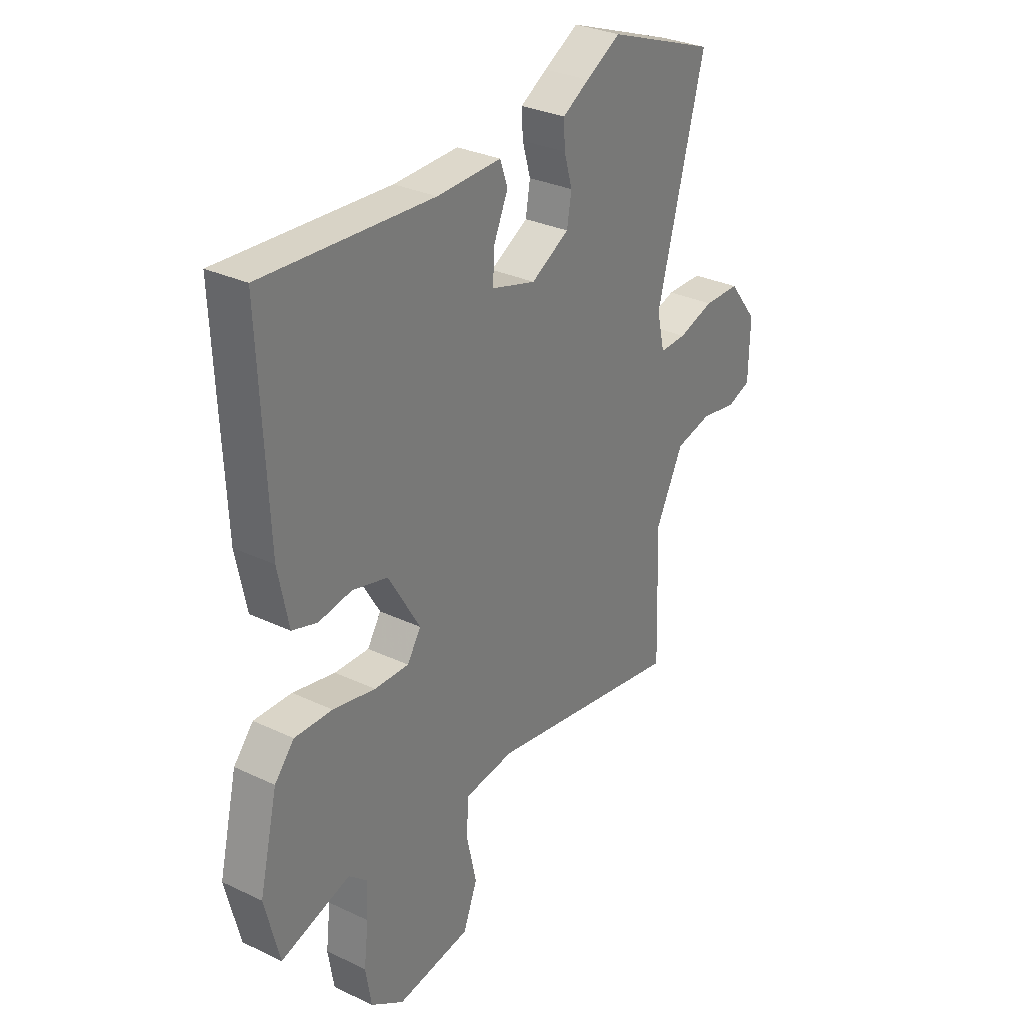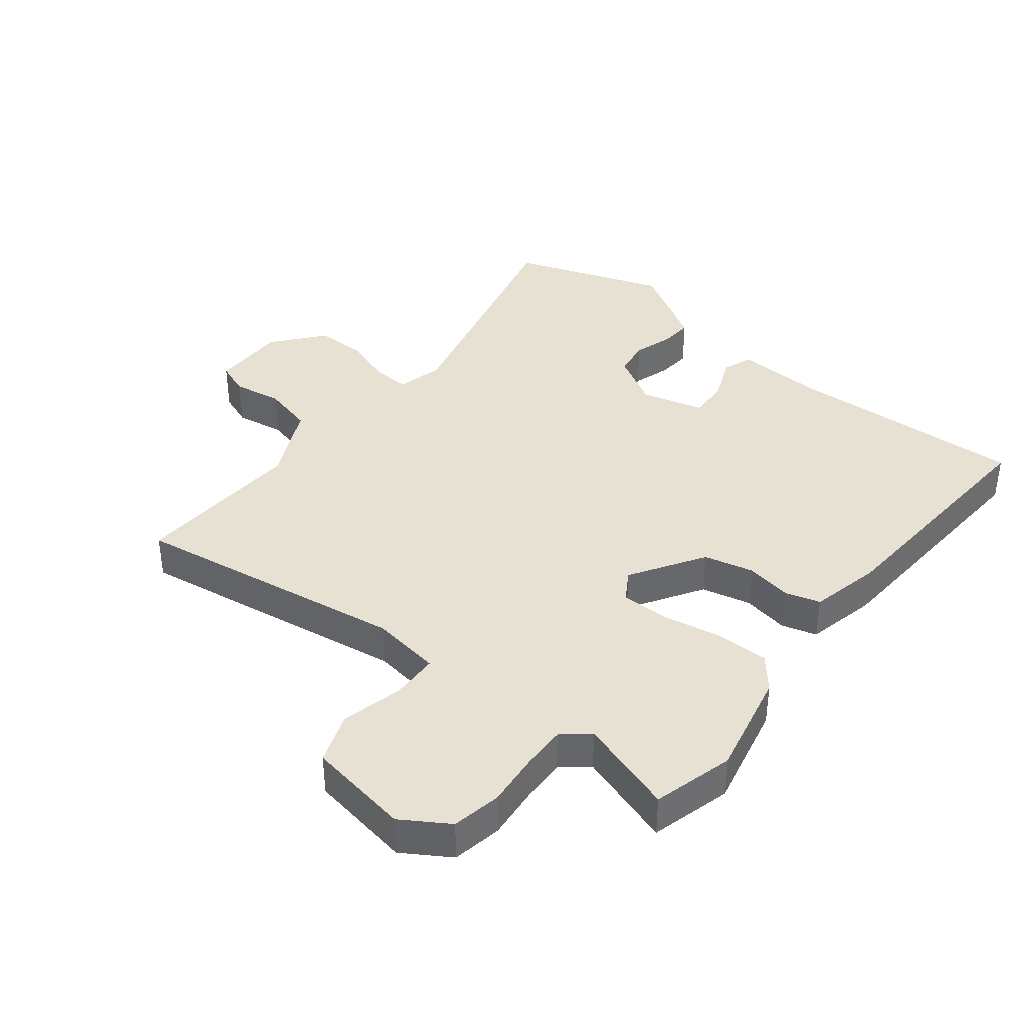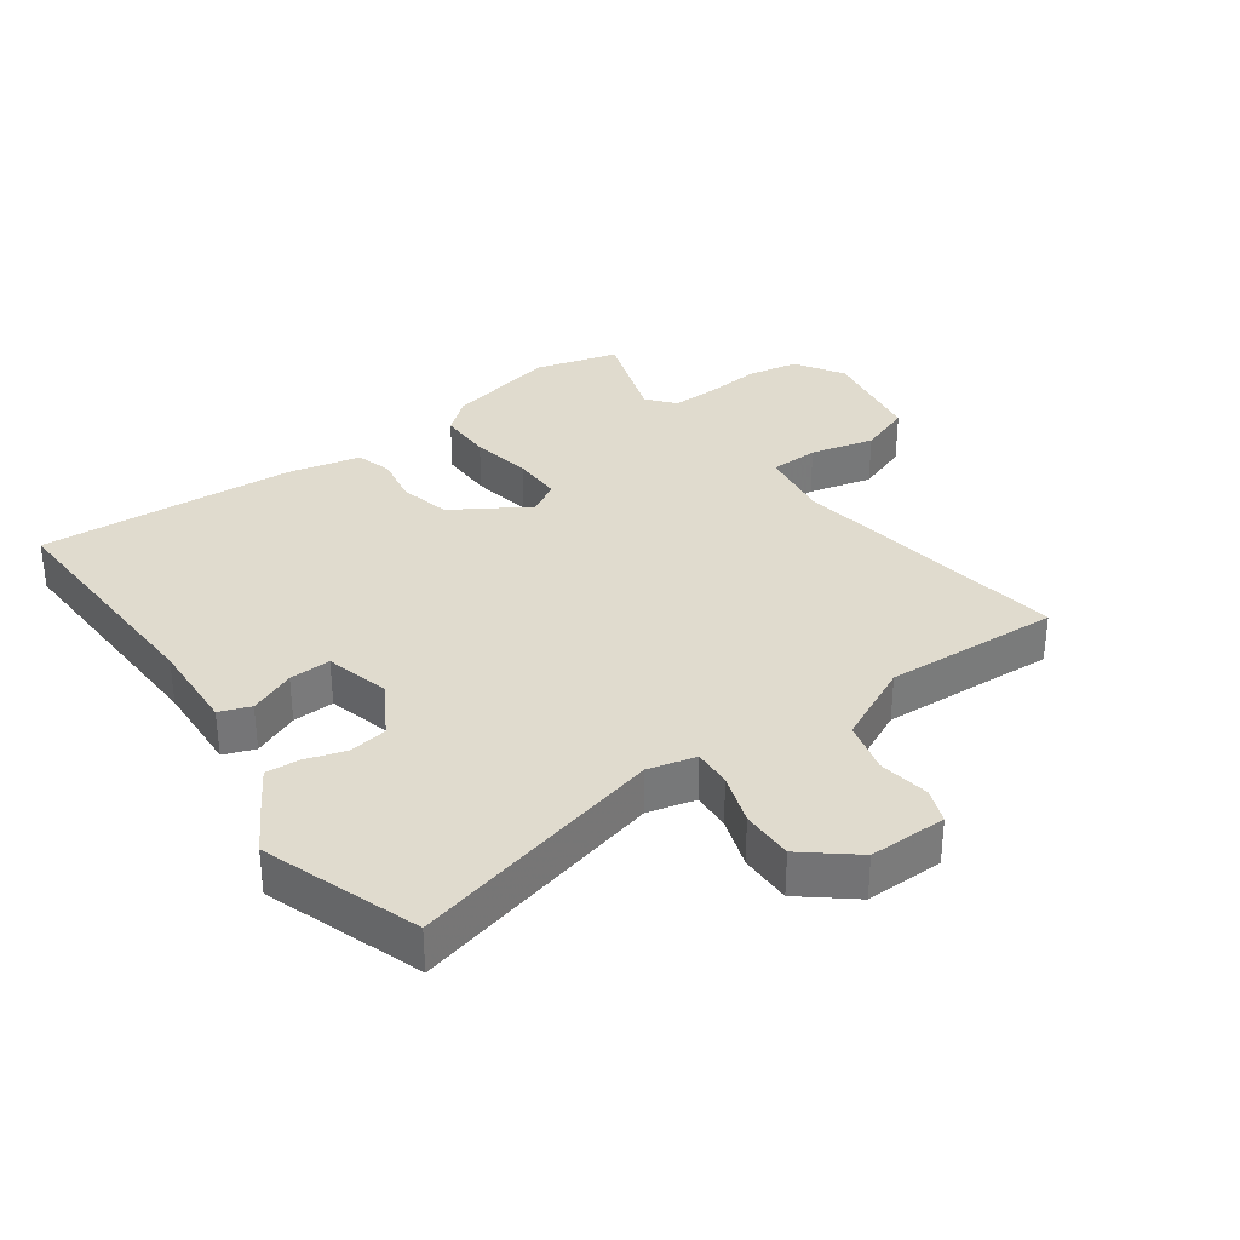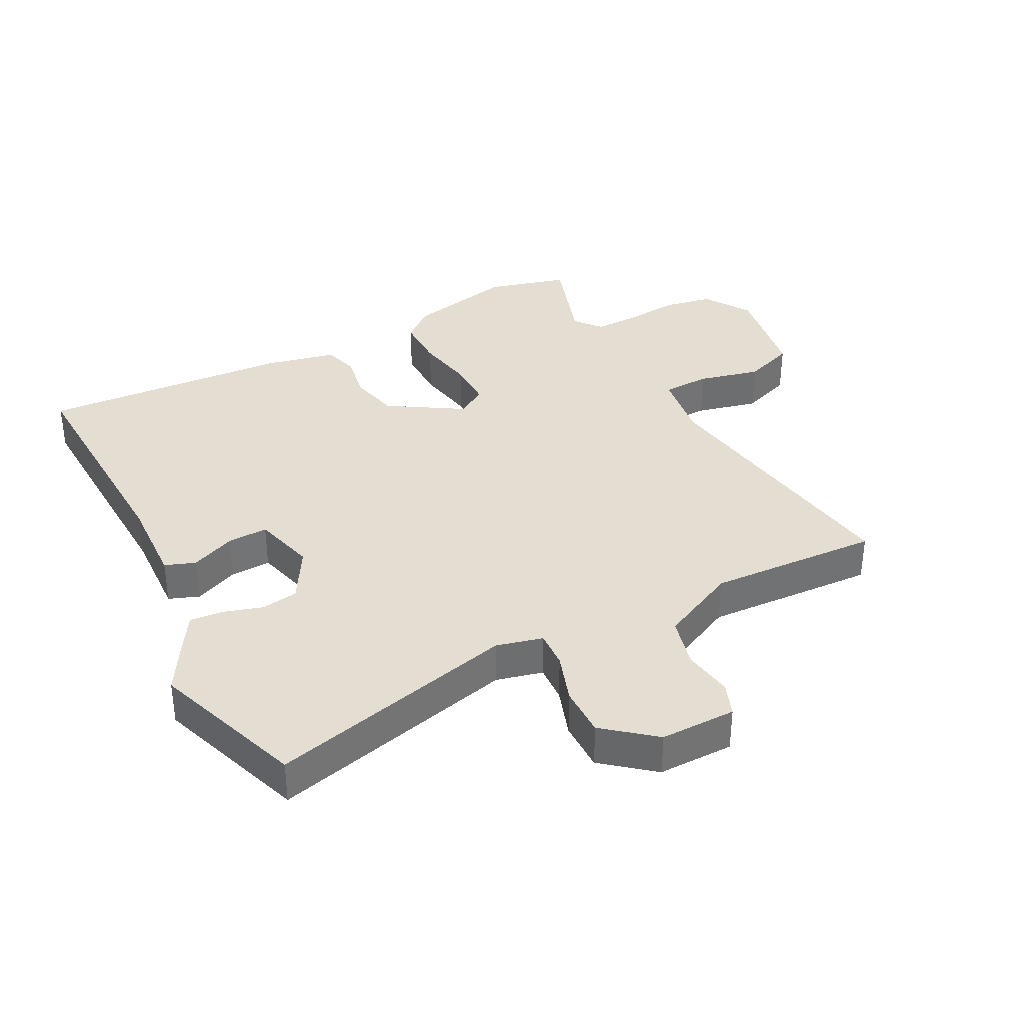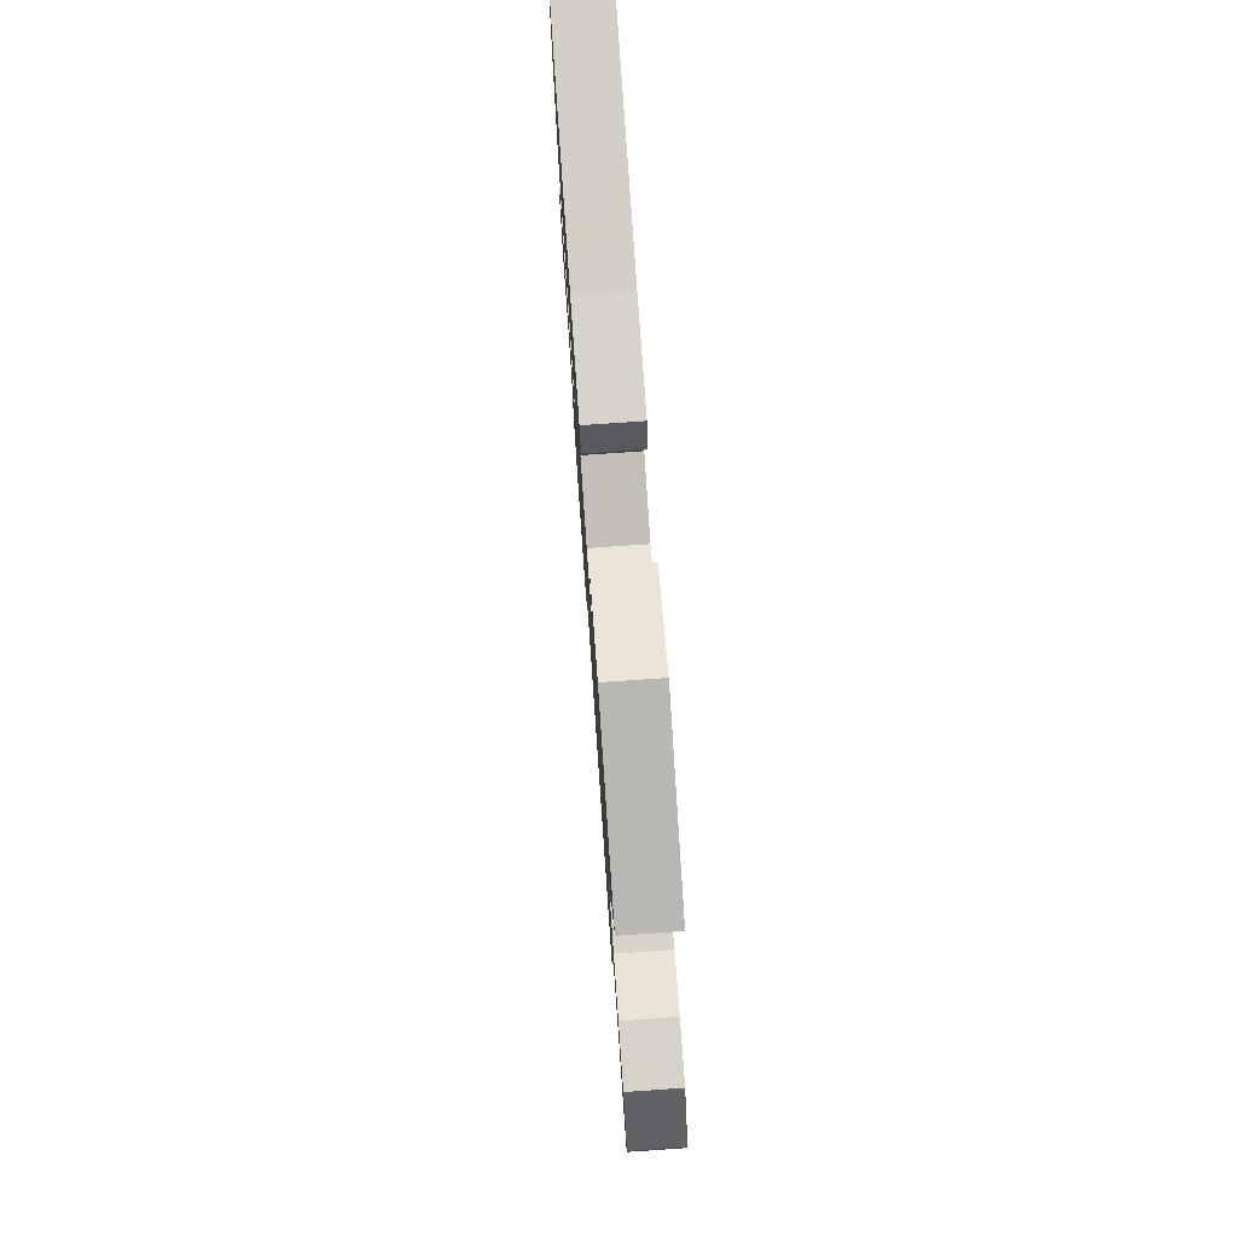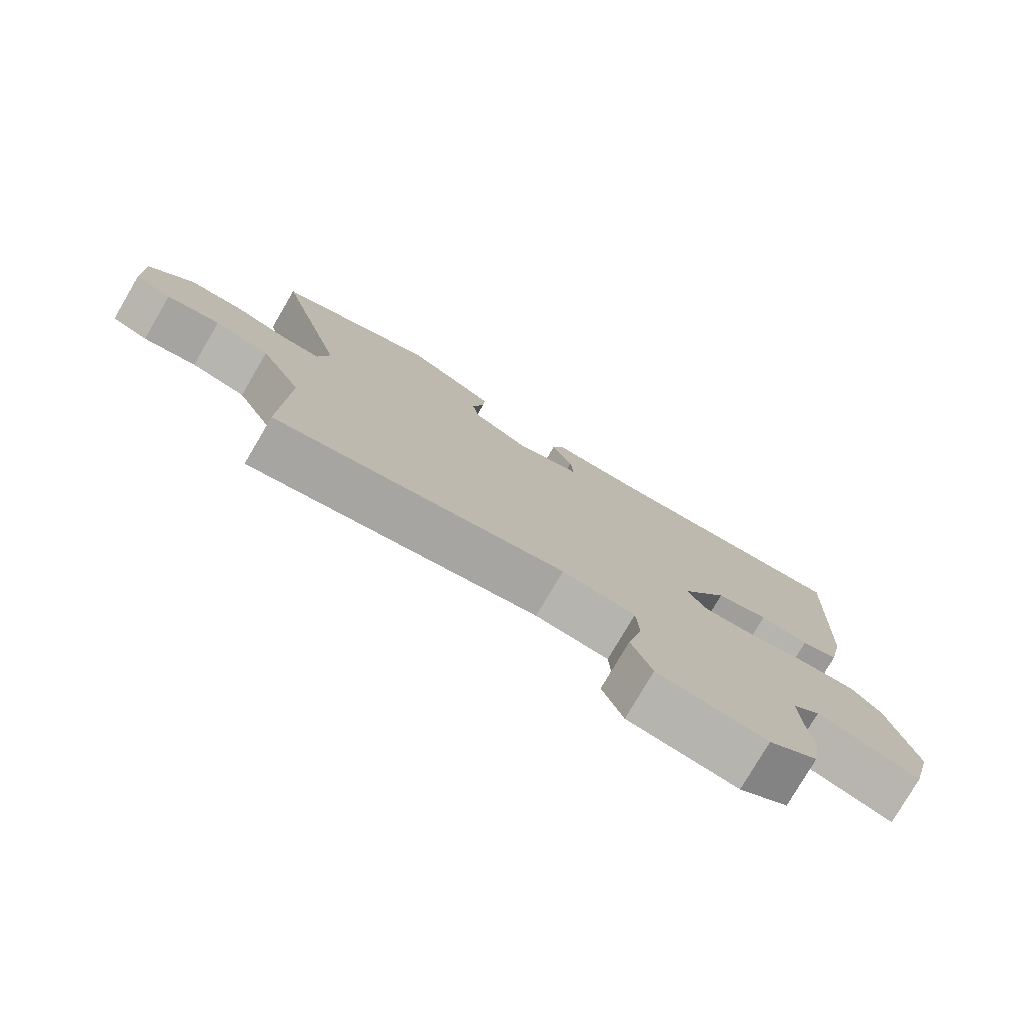
<metadata>
{"format":"obj","ext":"obj","renderer":"f3d","projection":"perspective","resolution":1024,"background":"white","views":[{"elev":30.4,"azim":-55.5,"up":"+Z"},{"elev":38.7,"azim":-140.5,"up":"+Y"},{"elev":33.6,"azim":55.4,"up":"+Y"},{"elev":36.2,"azim":63.5,"up":"+Y"},{"elev":77.8,"azim":86.0,"up":"+Z"},{"elev":-78.2,"azim":149.6,"up":"+Z"}]}
</metadata>
<code>
v 0.493 0.07 -0.579
v 0.06 0.07 -0.505
v -0.05 0.07 -0.519
v -0.054 0.07 -0.594
v -0.032 0.07 -0.692
v -0.063 0.07 -0.772
v -0.226 0.07 -0.796
v -0.299 0.07 -0.748
v -0.312 0.07 -0.67
v -0.302 0.07 -0.585
v -0.299 0.07 -0.514
v -0.34 0.07 -0.479
v -0.493 0.07 -0.526
v -0.525 0.07 -0.398
v -0.485 0.07 -0.23
v -0.442 0.07 -0.18
v -0.359 0.07 -0.182
v -0.266 0.07 -0.201
v -0.19 0.07 -0.203
v -0.16 0.07 -0.156
v -0.23 0.07 -0.039
v -0.308 0.07 -0.019
v -0.381 0.07 -0.031
v -0.436 0.07 -0.014
v -0.459 0.07 0.098
v -0.477 0.07 0.494
v -0.103 0.07 0.472
v 0.039 0.07 0.476
v 0.056 0.07 0.428
v 0.025 0.07 0.358
v 0.021 0.07 0.294
v 0.119 0.07 0.266
v 0.203 0.07 0.313
v 0.213 0.07 0.372
v 0.195 0.07 0.434
v 0.192 0.07 0.486
v 0.251 0.07 0.521
v 0.327 0.07 0.564
v 0.567 0.07 0.475
v 0.462 0.07 0.084
v 0.479 0.07 0.01
v 0.538 0.07 0.012
v 0.617 0.07 0.037
v 0.697 0.07 0.036
v 0.76 0.07 -0.044
v 0.757 0.07 -0.164
v 0.704 0.07 -0.183
v 0.626 0.07 -0.169
v 0.545 0.07 -0.188
v 0.484 0.07 -0.309
v 0.493 0 -0.579
v 0.06 0 -0.505
v -0.05 0 -0.519
v -0.054 0 -0.594
v -0.032 0 -0.692
v -0.063 0 -0.772
v -0.226 0 -0.796
v -0.299 0 -0.748
v -0.312 0 -0.67
v -0.302 0 -0.585
v -0.299 0 -0.514
v -0.34 0 -0.479
v -0.493 0 -0.526
v -0.525 0 -0.398
v -0.485 0 -0.23
v -0.442 0 -0.18
v -0.359 0 -0.182
v -0.266 0 -0.201
v -0.19 0 -0.203
v -0.16 0 -0.156
v -0.23 0 -0.039
v -0.308 0 -0.019
v -0.381 0 -0.031
v -0.436 0 -0.014
v -0.459 0 0.098
v -0.477 0 0.494
v -0.103 0 0.472
v 0.039 0 0.476
v 0.056 0 0.428
v 0.025 0 0.358
v 0.021 0 0.294
v 0.119 0 0.266
v 0.203 0 0.313
v 0.213 0 0.372
v 0.195 0 0.434
v 0.192 0 0.486
v 0.251 0 0.521
v 0.327 0 0.564
v 0.567 0 0.475
v 0.462 0 0.084
v 0.479 0 0.01
v 0.538 0 0.012
v 0.617 0 0.037
v 0.697 0 0.036
v 0.76 0 -0.044
v 0.757 0 -0.164
v 0.704 0 -0.183
v 0.626 0 -0.169
v 0.545 0 -0.188
v 0.484 0 -0.309
f 46 47 48
f 45 46 48
f 44 45 48
f 43 44 48
f 42 43 48
f 41 42 48 49
f 38 39 40
f 37 38 40
f 36 37 40
f 35 36 40
f 34 35 40
f 33 34 40 41
f 41 49 50
f 33 41 50
f 32 33 50
f 27 28 29 30
f 27 30 31
f 26 27 31
f 25 26 31
f 24 25 31
f 23 24 31
f 22 23 31
f 21 22 31 32
f 16 17 18
f 15 16 18
f 14 15 18
f 13 14 18
f 12 13 18
f 11 12 18 19
f 10 11 19 20
f 9 10 20
f 8 9 20
f 7 8 20
f 6 7 20
f 5 6 20
f 4 5 20
f 50 1 2
f 32 50 2
f 21 32 2
f 20 21 2
f 20 2 3
f 3 4 20
f 98 97 96
f 98 96 95
f 98 95 94
f 98 94 93
f 98 93 92
f 99 98 92 91
f 90 89 88
f 90 88 87
f 90 87 86
f 90 86 85
f 90 85 84
f 91 90 84 83
f 100 99 91
f 100 91 83
f 100 83 82
f 80 79 78 77
f 81 80 77
f 81 77 76
f 81 76 75
f 81 75 74
f 81 74 73
f 81 73 72
f 82 81 72 71
f 68 67 66
f 68 66 65
f 68 65 64
f 68 64 63
f 68 63 62
f 69 68 62 61
f 70 69 61 60
f 70 60 59
f 70 59 58
f 70 58 57
f 70 57 56
f 70 56 55
f 70 55 54
f 52 51 100
f 52 100 82
f 52 82 71
f 52 71 70
f 53 52 70
f 70 54 53
f 1 51 52 2
f 2 52 53 3
f 3 53 54 4
f 4 54 55 5
f 5 55 56 6
f 6 56 57 7
f 7 57 58 8
f 8 58 59 9
f 9 59 60 10
f 10 60 61 11
f 11 61 62 12
f 12 62 63 13
f 13 63 64 14
f 14 64 65 15
f 15 65 66 16
f 16 66 67 17
f 17 67 68 18
f 18 68 69 19
f 19 69 70 20
f 20 70 71 21
f 21 71 72 22
f 22 72 73 23
f 23 73 74 24
f 24 74 75 25
f 25 75 76 26
f 26 76 77 27
f 27 77 78 28
f 28 78 79 29
f 29 79 80 30
f 30 80 81 31
f 31 81 82 32
f 32 82 83 33
f 33 83 84 34
f 34 84 85 35
f 35 85 86 36
f 36 86 87 37
f 37 87 88 38
f 38 88 89 39
f 39 89 90 40
f 40 90 91 41
f 41 91 92 42
f 42 92 93 43
f 43 93 94 44
f 44 94 95 45
f 45 95 96 46
f 46 96 97 47
f 47 97 98 48
f 48 98 99 49
f 49 99 100 50
f 50 100 51 1

</code>
